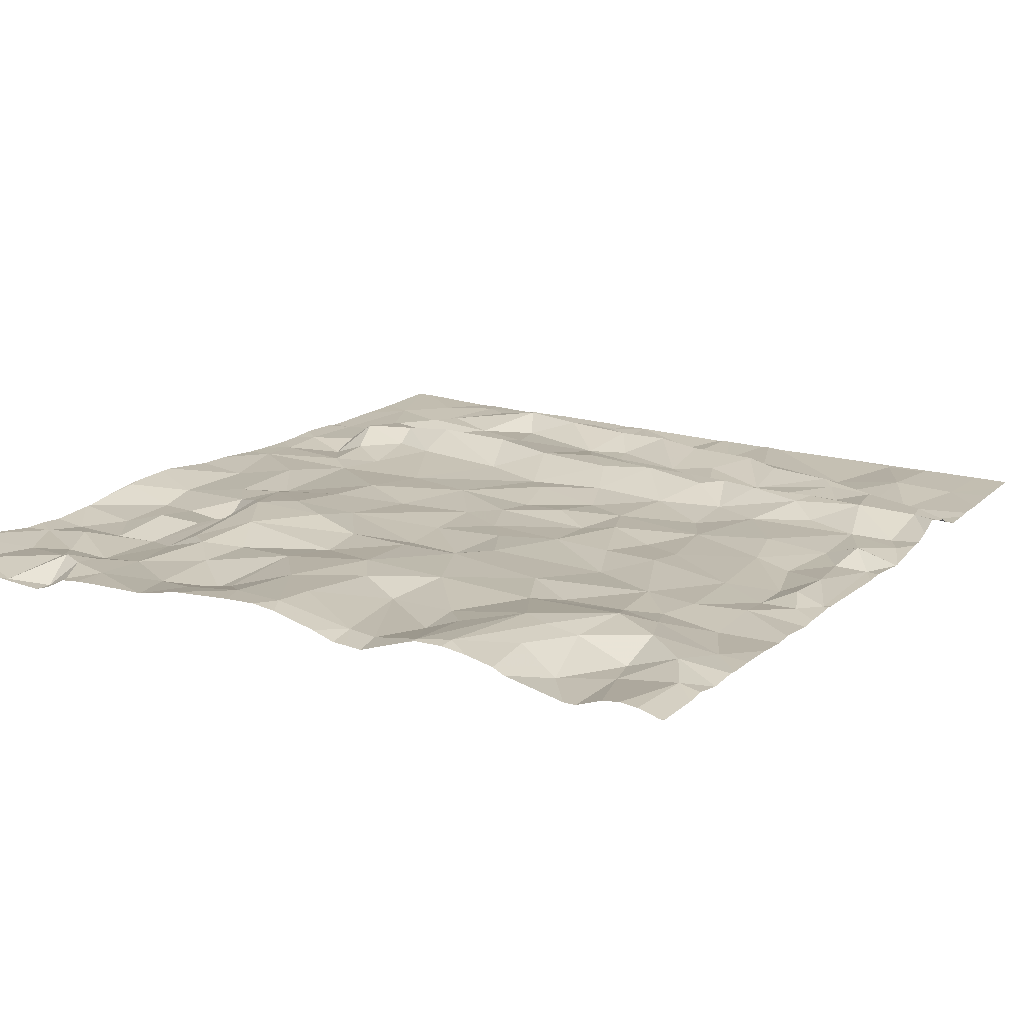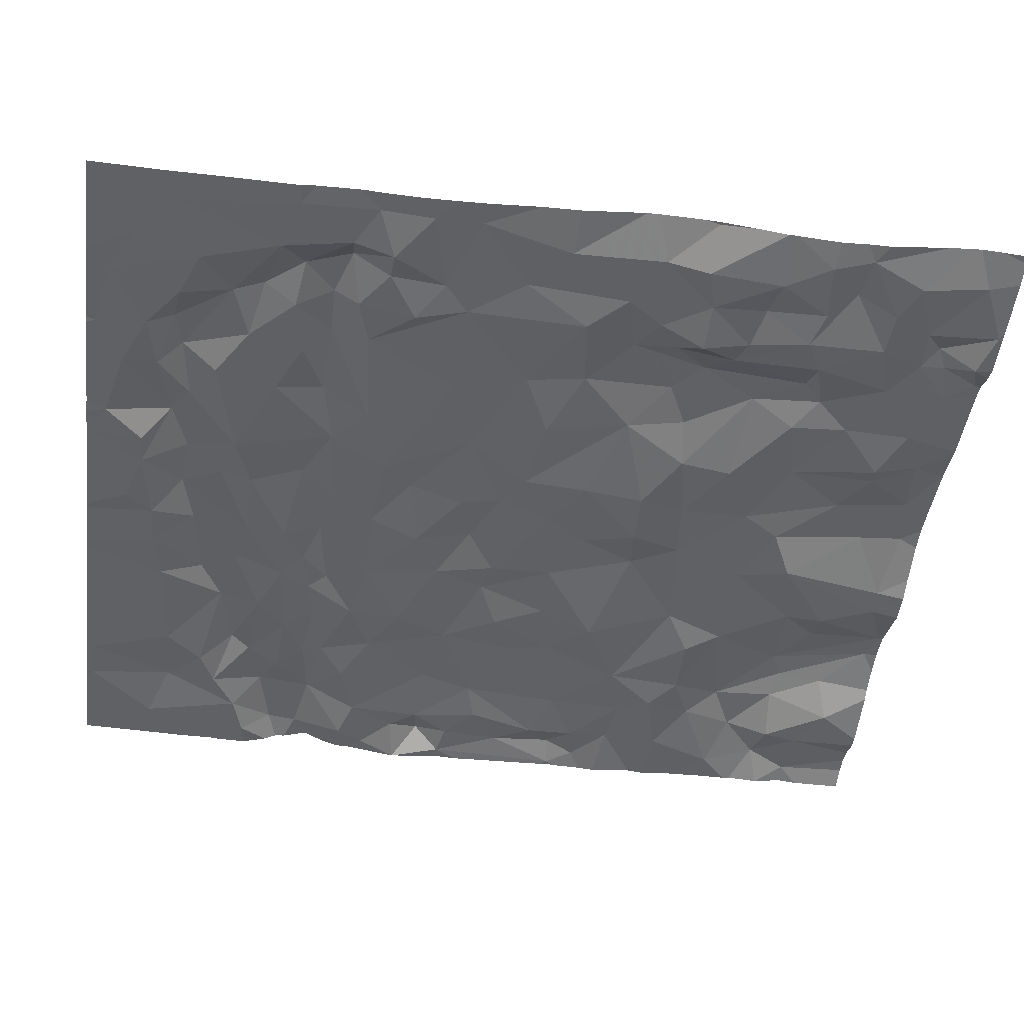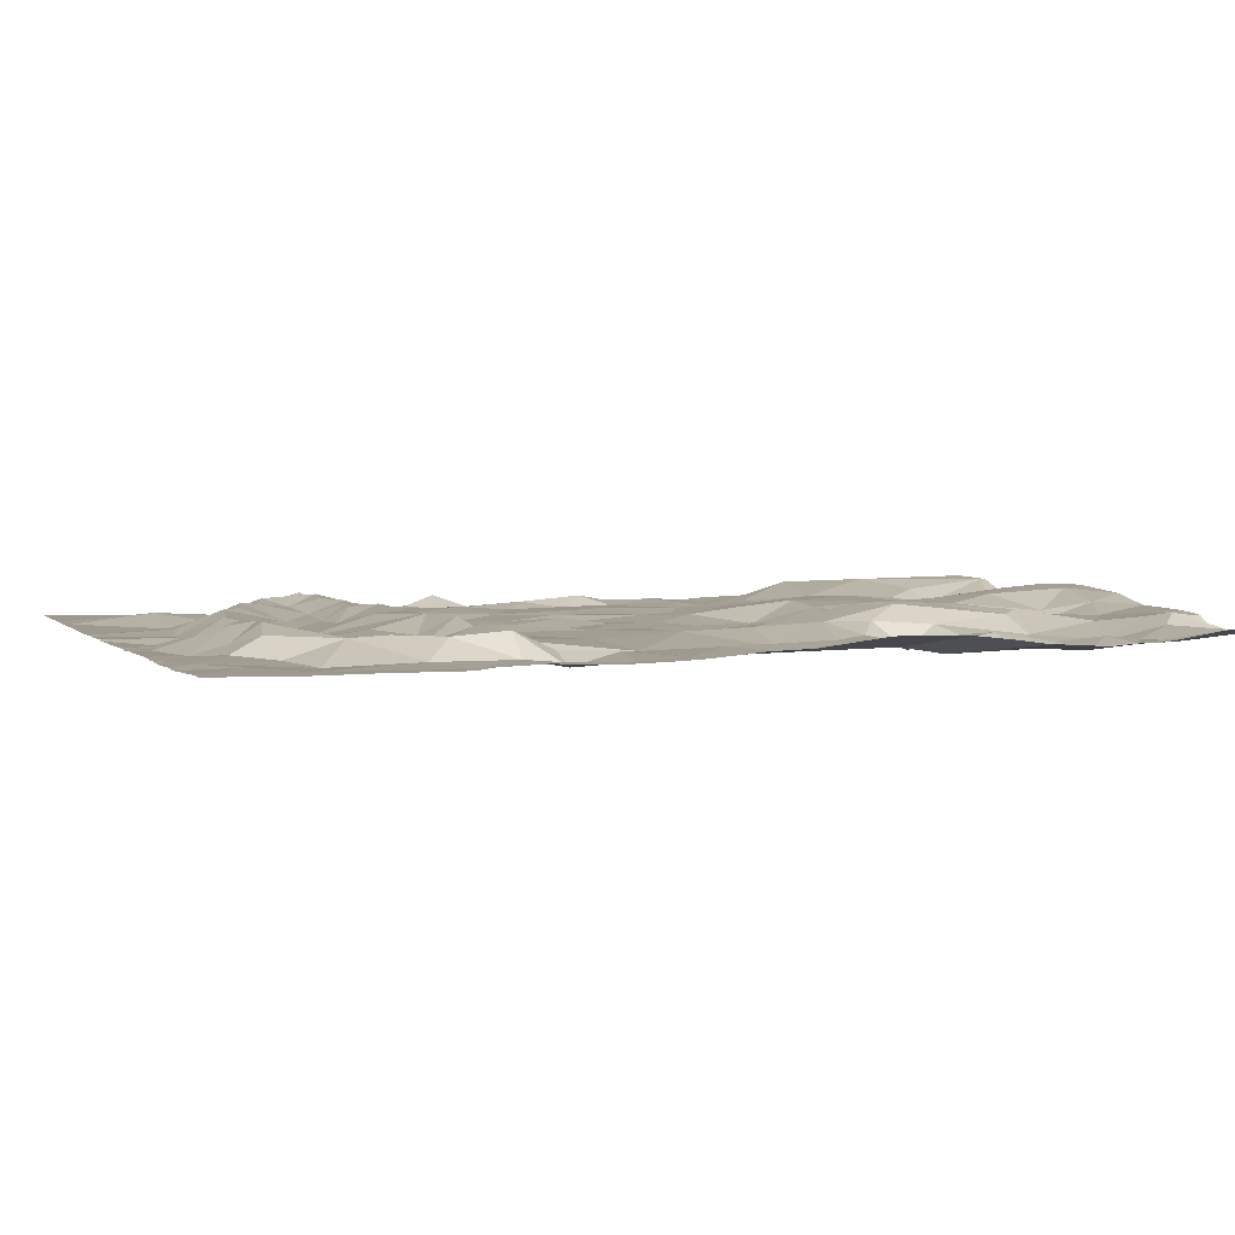
<metadata>
{"format":"obj","ext":"obj","renderer":"f3d","projection":"perspective","resolution":1024,"background":"white","views":[{"elev":15.3,"azim":29.9,"up":"+Z"},{"elev":-45.1,"azim":-97.6,"up":"+Z"},{"elev":4.7,"azim":-109.8,"up":"+Z"}]}
</metadata>
<code>
v 12.86 -36.47 -0.9925
v 13.03 -36.91 -1.014
v 13.16 -36.6 -1.037
v 10.67 -39.36 -0.909
v 10.81 -39.2 -0.8978
v 10.58 -39.15 -0.8792
v 14.37 -36.38 -1.055
v 14.44 -36.17 -0.9795
v 14.22 -36.15 -1.054
v 12.97 -34.54 -0.9205
v 13.22 -34.68 -0.9331
v 12.97 -34.27 -1.022
v 14.47 -38.35 -1.037
v 13.6 -38.74 -0.8885
v 13.61 -39.04 -0.9116
v 13.79 -38.71 -0.9355
v 12.15 -36.84 -0.9909
v 12.02 -36.5 -0.9791
v 11.82 -36.63 -0.9913
v 14.27 -37.3 -1.062
v 13.95 -37.12 -1.034
v 13.97 -37.62 -1.026
v 14.43 -36.76 -1.036
v 14.13 -36.57 -1.077
v 14.26 -37 -1.072
v 14.27 -37.93 -1.066
v 11.58 -37.64 -0.9297
v 11.29 -37.23 -0.9285
v 11.28 -37.6 -0.8497
v 11.01 -37.47 -0.8272
v 10.93 -36.9 -0.9212
v 14.62 -37.18 -1.062
v 14.57 -36.34 -1.074
v 13.75 -34.9 -0.9543
v 13.86 -35.11 -0.985
v 14.07 -35 -0.9451
v 14.16 -38.96 -1.045
v 13.87 -39.13 -1.041
v 9.762 -35.49 -0.9483
v 10.02 -35.36 -0.9549
v 9.763 -35.02 -0.963
v 11.45 -38.91 -0.9697
v 11.16 -38.64 -0.9123
v 11.15 -39.05 -0.9366
v 12.64 -34.21 -1.036
v 12.5 -34.47 -0.919
v 13.34 -39.32 -0.8581
v 13.15 -39.38 -0.8668
v 14.5 -34.9 -1.085
v 13.21 -34.95 -1.02
v 13.65 -34.78 -0.9372
v 12.61 -39.22 -0.947
v 12.46 -38.54 -0.9814
v 12.17 -39 -0.8524
v 12.66 -36.91 -0.9924
v 13.19 -38.21 -0.9506
v 12.92 -38.65 -0.9508
v 13.44 -38.67 -0.8718
v 12.53 -35.09 -0.9771
v 12 -35.17 -0.8844
v 12.54 -35.33 -0.8753
v 13.58 -34.34 -1.07
v 13.1 -35.29 -0.9074
v 13.43 -35.14 -0.9972
v 12.9 -35.09 -0.9943
v 13.82 -36.16 -1.01
v 14.21 -35.69 -1.041
v 14.46 -35.6 -1.07
v 14.13 -35.34 -0.9315
v 12.77 -34.76 -0.9747
v 14.46 -35.09 -0.9741
v 14.49 -35.27 -0.9667
v 11.16 -34.57 -0.9402
v 10.85 -34.77 -0.9186
v 11.28 -34.95 -0.9048
v 13.62 -37.51 -1.035
v 13.4 -36.99 -1.004
v 13.8 -34.57 -1.046
v 13.19 -35.92 -1.05
v 12.79 -35.67 -1.008
v 12.73 -36.14 -1.01
v 11.39 -35.55 -0.9622
v 11.7 -35.34 -0.8674
v 11.3 -35.25 -0.8336
v 14.43 -37.15 -1.006
v 11.94 -34.12 -1.011
v 11.73 -34.12 -1.017
v 11.54 -36.23 -0.9667
v 11.35 -36.71 -0.9786
v 12.6 -38.23 -0.9078
v 11.06 -36.08 -0.9727
v 10.44 -36.09 -0.9762
v 10.98 -36.53 -0.9364
v 10.23 -34.45 -0.9826
v 9.836 -34.32 -0.9588
v 10.09 -34.93 -0.9591
v 10.4 -38.22 -1.006
v 10.49 -37.86 -0.9538
v 10.24 -37.92 -0.9212
v 10.18 -38.28 -0.9841
v 10.57 -38.98 -0.8972
v 10.78 -38.82 -0.9311
v 10.46 -36.83 -0.9798
v 12.17 -39.28 -0.8313
v 10.21 -36.43 -0.9451
v 13.01 -37.82 -0.9596
v 13.3 -37.99 -1.006
v 10.65 -37.17 -0.8794
v 10.82 -35.27 -0.8091
v 10.94 -35.1 -0.9113
v 10.58 -35.04 -0.9178
v 11.03 -38.01 -0.8363
v 11.18 -38.29 -0.914
v 11.6 -37.96 -0.9517
v 12.39 -34.2 -1.018
v 12.18 -34.39 -0.8992
v 13.7 -35.41 -0.9453
v 13.35 -35.34 -0.9148
v 13.21 -35.59 -1.012
v 12.81 -35.22 -0.9108
v 10.79 -34.13 -0.9645
v 10.52 -34.33 -0.9727
v 10.79 -34.3 -0.8746
v 10.8 -33.83 -0.9846
v 10.97 -38.43 -0.872
v 11.81 -35.7 -0.9884
v 11.04 -34.35 -0.8328
v 10.54 -34.65 -0.8773
v 12.34 -37.1 -0.9674
v 12.21 -37.43 -1.021
v 12.51 -37.46 -0.9498
v 12.21 -35.4 -0.8887
v 12.31 -35.65 -0.9808
v 11.52 -33.89 -1.001
v 11.56 -34.3 -0.8868
v 9.781 -36.11 -0.9461
v 9.774 -35.82 -0.958
v 10.3 -38.96 -0.9189
v 9.889 -39.23 -0.9272
v 10.23 -39.38 -0.9748
v 9.929 -36.67 -0.954
v 9.918 -38.82 -0.9661
v 9.755 -38.48 -0.9553
v 10.27 -35.08 -0.8605
v 10.46 -34.84 -0.8613
v 10.03 -38.44 -0.937
v 9.818 -38.24 -0.9835
v 11.59 -38.39 -0.8834
v 10.27 -35.94 -0.9549
v 10.52 -35.77 -0.9876
v 14.51 -37.35 -1.046
v 12.97 -35.4 -0.917
v 10.62 -38.33 -0.9764
v 10.4 -38.69 -0.9964
v 10.83 -37.65 -0.8129
v 10.44 -39.08 -0.867
v 12.05 -34.84 -0.9786
v 11.75 -34.72 -0.9786
v 10.5 -37.57 -1.023
v 10.67 -37.8 -0.9111
v 10.48 -39.3 -0.9962
v 14.39 -34.22 -1.066
v 14.39 -38.69 -0.9724
v 14.1 -38.74 -1.051
v 13.89 -36.5 -1.04
v 13.36 -36.26 -1.024
v 13.44 -36.76 -1.018
v 14.52 -38.95 -1.006
v 13.7 -38 -1.003
v 13.87 -37.82 -1.048
v 14.12 -38.46 -0.9482
v 13.84 -38.33 -0.907
v 14.55 -35.78 -1.064
v 13.99 -38.12 -0.9931
v 14.26 -34.82 -1.058
v 14.36 -35.98 -1.038
v 13.75 -35.29 -0.9305
v 12.18 -38.41 -0.9157
v 13.11 -38.87 -0.9178
v 14.29 -37.57 -1.029
v 12.64 -36.51 -1.018
v 13.17 -37.27 -1.044
v 12.06 -36.24 -1.001
v 11.84 -37.04 -0.9999
v 11.88 -37.42 -1.002
v 12.42 -35.97 -1.018
v 12.37 -36.33 -0.9706
v 12.41 -37.77 -0.9084
v 11.87 -34.41 -0.8893
v 11.98 -35.89 -0.9632
v 10.82 -38.3 -0.8854
v 10.26 -37.07 -0.9365
v 10.14 -38.71 -0.9722
v 12.03 -38.17 -0.9016
v 11.88 -38.77 -0.8604
v 10.63 -37.43 -0.8805
v 11.56 -38.92 -0.937
v 13.52 -35.74 -1.019
v 11.09 -33.99 -0.9914
v 14.04 -33.81 -1.049
v 14.03 -34.34 -1.012
v 14.02 -34.67 -1.048
v 11.43 -34.41 -0.8587
v 11.13 -34.21 -0.9445
v 12.24 -34.03 -1.04
v 13.87 -35.58 -1.017
v 10.4 -33.9 -0.9618
v 10.19 -35.36 -0.8326
v 12 -34.65 -0.9778
v 12.49 -34.84 -0.9978
v 13.77 -33.82 -1.046
v 12.89 -38.88 -0.9923
v 12.78 -39.23 -0.9639
v 12.01 -37.72 -0.9179
v 11.84 -39.23 -0.836
v 11.45 -39.19 -0.8858
v 11.53 -39.4 -0.8489
v 10.21 -37.58 -0.9796
v 10.43 -37.3 -0.9338
v 9.984 -37.97 -0.9856
v 9.941 -37.5 -0.9922
v 10.78 -35.51 -0.9296
v 10.5 -35.27 -0.8348
v 10.51 -35.42 -0.9215
v 10.06 -35.6 -1.004
v 10.09 -34.07 -0.9558
v 9.922 -37.24 -0.9476
v 9.654 -37.51 -0.8792
v 10.26 -35.6 -0.9373
v 12.08 -39.41 -0.8297
v 10.47 -39.41 -0.9946
v 10.56 -39.41 -0.9681
v 14.5 -39.41 -1.004
v 14.62 -39.41 -1.04
v 14.14 -39.41 -1.055
v 14.07 -39.41 -1.053
v 11.53 -39.41 -0.8499
v 9.684 -39.41 -0.8973
v 13.12 -39.41 -0.881
v 13.48 -39.41 -0.8952
v 11.9 -39.41 -0.8316
v 10.18 -39.41 -0.9698
v 11.55 -39.41 -0.8484
v 14.4 -39.41 -0.9919
v 11.54 -39.41 -0.8497
v 10.69 -39.41 -0.9079
v 10.22 -39.41 -0.9726
v 13.71 -39.41 -0.9695
v 10.78 -39.41 -0.8995
v 11.25 -39.41 -0.8963
v 13.16 -39.41 -0.871
v 13.33 -39.41 -0.8713
v 12.8 -39.41 -0.9818
v 13.64 -39.41 -0.9348
v 10.24 -39.41 -0.9757
v 11.27 -39.41 -0.896
v 11.43 -39.41 -0.8678
v 9.831 -39.41 -0.9261
v 10.9 -39.41 -0.8962
v 14.29 -39.41 -1.003
v 12.62 -39.41 -0.9664
v 12.71 -39.41 -0.9729
v 11.27 -39.41 -0.8971
v 12.49 -39.41 -0.919
v 12.23 -39.41 -0.8498
v 11.72 -33.77 -1.002
v 11.72 -33.77 -1.002
v 12.37 -33.77 -1.022
v 13.44 -33.77 -1.039
v 9.653 -33.77 -0.9438
v 10.79 -33.77 -0.9774
v 12.41 -33.77 -1.016
v 11.55 -33.77 -1.003
v 12.79 -33.77 -1.024
v 11.03 -33.77 -0.9823
v 12.88 -33.77 -1.032
v 14.42 -33.77 -1.055
v 9.759 -33.77 -0.945
v 10.25 -33.77 -0.9738
v 10.66 -33.77 -0.984
v 12.73 -33.77 -1.027
v 11.47 -33.77 -0.9957
v 10.82 -33.77 -0.9822
v 13.79 -33.77 -1.046
v 12.46 -33.77 -1.019
v 11.16 -33.77 -0.9866
v 11.73 -33.77 -1.002
v 14.03 -33.77 -1.05
v 14.12 -33.77 -1.05
v 11.71 -33.77 -1.002
v 10.36 -33.77 -0.9715
v 9.635 -35.54 -0.9488
v 9.635 -36.13 -0.9416
v 9.635 -35.37 -0.9382
v 9.635 -39.12 -0.871
v 9.635 -35.95 -0.9492
v 9.635 -37.07 -0.8661
v 9.635 -39.25 -0.8787
v 9.635 -34.56 -0.9541
v 9.635 -34.23 -0.955
v 9.635 -35.1 -0.9466
v 9.635 -35.01 -0.9585
v 9.635 -37.42 -0.8718
v 9.635 -37.16 -0.8654
v 9.635 -37.98 -0.9332
v 9.635 -39.41 -0.8926
v 9.635 -38.25 -0.9512
v 9.635 -38.92 -0.8877
v 9.635 -39.06 -0.8758
v 9.635 -38.41 -0.9397
v 9.635 -37.95 -0.9311
v 9.635 -37.74 -0.9044
v 9.635 -38.55 -0.9395
v 9.635 -33.77 -0.9437
v 9.635 -35.72 -0.9541
v 9.635 -37.53 -0.8793
v 9.635 -36.44 -0.9171
v 9.635 -33.79 -0.9442
v 9.635 -39.16 -0.8734
v 9.635 -37.93 -0.9318
v 9.635 -36.68 -0.9114
v 14.65 -36.35 -1.076
v 14.65 -35.07 -1.046
v 14.65 -34.47 -1.078
v 14.65 -33.8 -1.06
v 14.65 -39.08 -1.045
v 14.65 -37.91 -1.071
v 14.65 -38.77 -1.06
v 14.65 -38.78 -1.06
v 14.65 -37.53 -1.083
v 14.65 -37.14 -1.067
v 14.65 -35.5 -1.019
v 14.65 -35.36 -0.9577
v 14.65 -37.8 -1.06
v 14.65 -33.96 -1.064
v 14.65 -39.37 -1.047
v 14.65 -36.48 -1.083
v 14.65 -38.96 -1.033
v 14.65 -35.15 -1.007
v 14.65 -35.21 -1.003
v 14.65 -34.92 -1.088
v 14.65 -33.77 -1.059
v 14.65 -35.61 -1.053
v 14.65 -38.58 -1.048
v 14.65 -34.66 -1.078
v 14.65 -36.02 -1.105
v 14.65 -35.69 -1.054
v 14.65 -38.11 -1.057
v 14.65 -37.23 -1.069
v 14.65 -37.18 -1.062
v 14.65 -34.75 -1.085
v 14.65 -36.01 -1.105
v 14.65 -36.02 -1.104
v 14.65 -38.53 -1.054
v 14.65 -38.34 -1.052
v 14.65 -37.42 -1.074
v 14.65 -36.02 -1.105
v 14.65 -39.41 -1.045
v 14.65 -34.19 -1.07
g obj_0
f 143 147 307
f 143 146 147
f 193 143 142
f 146 143 193
f 313 143 310
f 308 143 313
f 307 310 143
f 309 142 143
f 309 143 308
f 146 100 147
f 220 147 100
f 307 147 305
f 305 147 220
f 154 146 193
f 97 100 146
f 154 97 146
f 138 193 142
f 154 193 138
f 139 142 309
f 142 139 138
f 220 100 99
f 99 100 97
f 221 320 220
f 220 218 221
f 99 218 220
f 305 220 311
f 320 311 220
f 101 154 138
f 97 154 153
f 102 154 101
f 153 154 102
f 97 98 99
f 153 160 97
f 98 97 160
f 138 139 140
f 156 138 140
f 138 156 101
f 258 139 295
f 242 140 139
f 242 139 258
f 309 295 139
f 99 98 218
f 221 228 312
f 227 228 221
f 221 218 227
f 312 320 221
f 227 218 219
f 219 218 159
f 98 159 218
f 156 6 101
f 5 101 6
f 101 5 102
f 191 160 153
f 102 125 153
f 125 191 153
f 44 102 5
f 102 43 125
f 102 44 43
f 159 98 160
f 159 160 196
f 160 191 155
f 155 196 160
f 140 247 255
f 161 140 255
f 140 161 156
f 247 140 242
f 161 6 156
f 258 319 238
f 295 319 258
f 228 227 304
f 312 228 316
f 316 228 303
f 304 303 228
f 141 227 192
f 192 227 219
f 304 227 141
f 219 108 192
f 219 159 196
f 196 108 219
f 6 161 4
f 4 5 6
f 5 249 259
f 5 4 246
f 5 259 250
f 246 249 5
f 263 44 5
f 263 5 250
f 155 191 112
f 125 112 191
f 43 113 125
f 125 113 112
f 216 44 263
f 44 216 42
f 42 43 44
f 148 113 43
f 43 42 148
f 108 196 155
f 108 155 30
f 112 29 155
f 29 30 155
f 255 231 161
f 232 161 231
f 246 4 161
f 246 161 232
f 319 298 238
f 141 321 297
f 141 136 317
f 141 192 105
f 105 136 141
f 304 141 297
f 317 321 141
f 103 105 192
f 103 192 108
f 108 31 103
f 31 108 30
f 27 29 112
f 112 113 114
f 27 112 114
f 148 114 113
f 217 216 256
f 217 215 216
f 216 197 42
f 197 216 215
f 263 256 216
f 148 42 197
f 148 197 195
f 148 194 114
f 195 194 148
f 30 28 31
f 29 28 30
f 27 28 29
f 137 296 136
f 105 92 136
f 136 149 137
f 136 92 149
f 317 136 293
f 296 293 136
f 103 92 105
f 103 93 92
f 31 93 103
f 89 93 31
f 28 89 31
f 27 114 214
f 27 185 28
f 214 185 27
f 194 214 114
f 217 257 237
f 217 237 245
f 215 217 243
f 256 257 217
f 243 217 245
f 195 197 215
f 104 195 215
f 243 241 215
f 230 104 215
f 230 215 241
f 54 195 104
f 195 178 194
f 54 178 195
f 188 214 194
f 194 178 90
f 194 90 188
f 19 89 28
f 19 28 184
f 185 184 28
f 225 137 149
f 39 137 225
f 296 137 315
f 315 137 39
f 149 92 150
f 91 92 93
f 92 222 150
f 91 222 92
f 229 225 149
f 150 229 149
f 88 91 93
f 88 93 89
f 88 89 19
f 185 214 130
f 188 130 214
f 185 130 184
f 52 104 265
f 54 104 52
f 265 104 230
f 52 53 54
f 54 53 178
f 53 90 178
f 130 188 131
f 90 106 188
f 188 106 131
f 57 90 53
f 90 56 106
f 90 57 56
f 19 18 88
f 184 17 19
f 17 18 19
f 184 129 17
f 130 129 184
f 40 39 225
f 225 229 208
f 208 40 225
f 39 40 41
f 292 39 294
f 315 39 292
f 294 39 41
f 224 229 150
f 150 222 224
f 88 126 91
f 222 91 82
f 82 91 126
f 223 224 222
f 109 222 82
f 222 109 223
f 208 229 224
f 126 88 190
f 183 190 88
f 183 88 18
f 129 130 131
f 53 52 213
f 261 52 264
f 265 264 52
f 262 52 261
f 253 213 52
f 253 52 262
f 212 53 213
f 212 57 53
f 55 129 131
f 106 182 131
f 131 182 55
f 106 56 107
f 182 106 76
f 107 76 106
f 212 179 57
f 58 57 179
f 56 57 58
f 56 58 172
f 56 169 107
f 56 172 169
f 183 18 187
f 181 18 17
f 187 18 181
f 55 17 129
f 55 181 17
f 96 41 40
f 40 144 96
f 144 40 208
f 224 223 208
f 208 223 144
f 41 302 301
f 41 96 95
f 294 41 301
f 302 41 95
f 126 83 82
f 190 133 126
f 83 126 132
f 126 133 132
f 84 109 82
f 82 83 84
f 111 144 223
f 109 111 223
f 110 109 84
f 109 110 111
f 183 186 190
f 133 190 186
f 187 186 183
f 48 213 253
f 213 48 212
f 212 48 179
f 1 181 55
f 2 1 55
f 182 2 55
f 77 182 76
f 182 77 2
f 107 169 76
f 76 21 77
f 48 58 179
f 58 48 47
f 14 58 47
f 14 172 58
f 14 16 172
f 81 186 187
f 181 81 187
f 1 81 181
f 94 95 96
f 96 128 94
f 144 145 96
f 145 128 96
f 144 111 145
f 95 270 318
f 95 226 278
f 95 94 226
f 278 270 95
f 299 95 300
f 302 95 299
f 318 300 95
f 84 83 75
f 132 60 83
f 83 158 75
f 60 158 83
f 132 133 61
f 186 80 133
f 61 133 80
f 60 132 61
f 84 75 110
f 111 74 145
f 111 110 74
f 75 74 110
f 81 80 186
f 251 48 239
f 253 239 48
f 252 47 48
f 252 48 251
f 166 81 1
f 1 2 3
f 3 166 1
f 77 3 2
f 77 167 3
f 77 21 167
f 21 165 167
f 47 252 240
f 47 240 15
f 14 47 15
f 14 15 16
f 15 38 16
f 79 80 81
f 81 166 79
f 94 207 226
f 122 94 128
f 94 122 207
f 128 123 122
f 145 74 128
f 127 123 128
f 127 128 74
f 270 314 318
f 226 279 278
f 207 291 226
f 291 279 226
f 73 74 75
f 75 158 73
f 157 158 60
f 59 60 61
f 59 157 60
f 203 73 158
f 189 203 158
f 209 158 157
f 209 189 158
f 152 61 80
f 61 120 59
f 61 152 120
f 119 152 80
f 119 80 79
f 74 73 127
f 198 79 166
f 66 198 166
f 167 166 3
f 165 66 166
f 165 166 167
f 165 9 66
f 240 254 15
f 38 15 254
f 254 248 38
f 236 38 248
f 119 79 198
f 207 124 280
f 124 207 121
f 207 122 121
f 280 291 207
f 121 122 123
f 123 204 121
f 123 127 204
f 127 203 204
f 73 203 127
f 157 59 210
f 157 210 209
f 59 120 65
f 65 210 59
f 203 135 204
f 135 203 189
f 86 135 189
f 86 189 116
f 209 116 189
f 210 116 209
f 152 63 120
f 63 152 119
f 65 120 63
f 63 119 118
f 117 119 198
f 117 118 119
f 198 66 67
f 206 117 198
f 67 206 198
f 66 9 67
f 124 271 280
f 199 124 121
f 124 199 275
f 271 124 283
f 275 283 124
f 204 199 121
f 135 199 204
f 65 70 210
f 210 46 116
f 210 70 46
f 63 64 65
f 70 65 50
f 64 50 65
f 199 135 134
f 87 134 135
f 135 86 87
f 86 267 87
f 116 115 86
f 86 115 205
f 267 86 205
f 46 115 116
f 64 63 118
f 177 64 118
f 118 117 177
f 117 206 69
f 69 177 117
f 67 69 206
f 199 286 275
f 199 134 282
f 282 286 199
f 70 50 10
f 10 46 70
f 115 46 45
f 45 46 10
f 34 50 64
f 64 177 35
f 35 34 64
f 11 10 50
f 50 34 51
f 11 50 51
f 282 134 273
f 273 134 290
f 290 134 87
f 290 87 266
f 267 266 87
f 205 115 272
f 115 45 285
f 285 272 115
f 267 205 287
f 287 205 268
f 272 268 205
f 69 35 177
f 35 69 36
f 10 12 45
f 10 11 12
f 45 281 285
f 45 12 274
f 274 281 45
f 51 34 202
f 34 35 36
f 36 202 34
f 78 11 51
f 12 11 62
f 78 62 11
f 51 202 78
f 36 175 202
f 274 12 62
f 202 201 78
f 201 202 175
f 201 62 78
f 211 269 62
f 201 211 62
f 274 62 276
f 269 276 62
f 211 201 200
f 211 284 269
f 200 288 211
f 288 284 211
f 168 326 338
f 168 37 260
f 168 163 37
f 168 329 163
f 233 168 244
f 234 336 168
f 234 168 233
f 260 244 168
f 329 168 338
f 336 326 168
f 163 164 37
f 164 38 37
f 260 37 235
f 235 37 38
f 171 164 163
f 163 344 13
f 13 171 163
f 329 328 163
f 344 163 328
f 16 38 164
f 171 16 164
f 235 38 236
f 171 13 174
f 171 172 16
f 171 174 172
f 344 354 13
f 13 354 355
f 13 26 174
f 348 13 355
f 327 26 13
f 327 13 348
f 174 169 172
f 174 26 170
f 169 174 170
f 26 327 180
f 22 26 180
f 26 22 170
f 76 169 170
f 76 170 22
f 327 334 180
f 180 334 330
f 180 151 20
f 22 180 20
f 356 151 180
f 356 180 330
f 20 21 22
f 22 21 76
f 151 356 32
f 85 151 32
f 20 151 85
f 85 25 20
f 21 20 25
f 165 21 25
f 356 349 32
f 32 331 33
f 85 32 23
f 23 32 33
f 350 32 349
f 331 32 350
f 23 25 85
f 23 24 25
f 25 24 165
f 165 24 9
f 331 337 33
f 33 337 322
f 7 23 33
f 33 322 346
f 8 7 33
f 33 346 8
f 23 7 24
f 7 9 24
f 7 8 9
f 176 9 8
f 67 9 176
f 8 353 176
f 346 353 8
f 67 176 173
f 353 357 176
f 352 173 176
f 352 176 357
f 173 68 67
f 68 69 67
f 347 173 352
f 343 68 173
f 343 173 347
f 72 68 343
f 69 68 72
f 69 72 36
f 71 36 72
f 333 72 332
f 343 332 72
f 340 72 333
f 339 71 72
f 339 72 340
f 71 175 36
f 71 339 49
f 49 175 71
f 175 345 162
f 162 201 175
f 345 175 49
f 339 323 49
f 341 49 323
f 351 49 341
f 345 49 351
f 345 324 162
f 162 324 359
f 162 359 335
f 200 162 277
f 200 201 162
f 277 162 335
f 200 289 288
f 277 289 200
f 277 325 342
f 335 325 277
f 238 298 306
f 336 234 358

</code>
